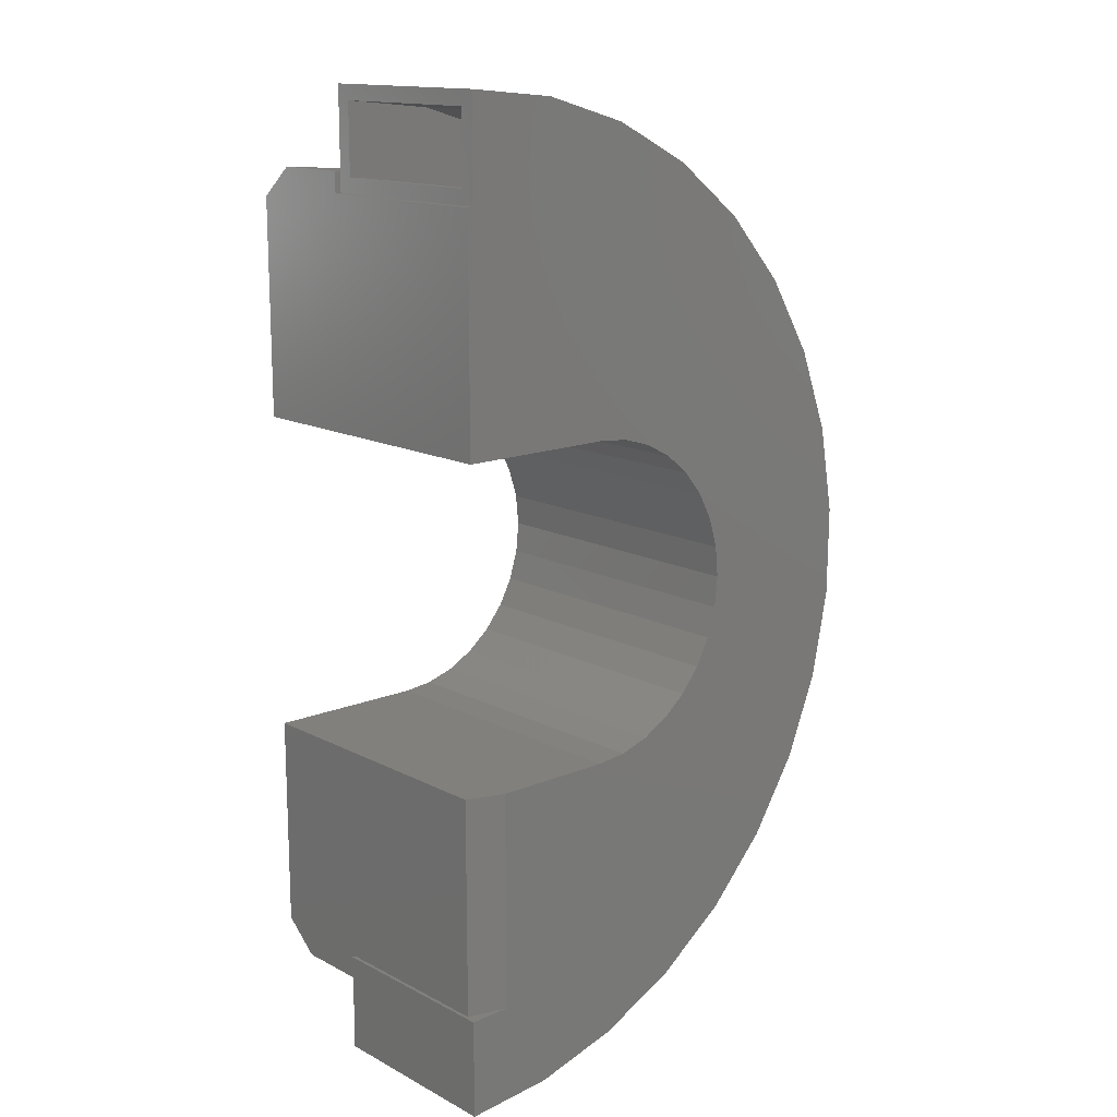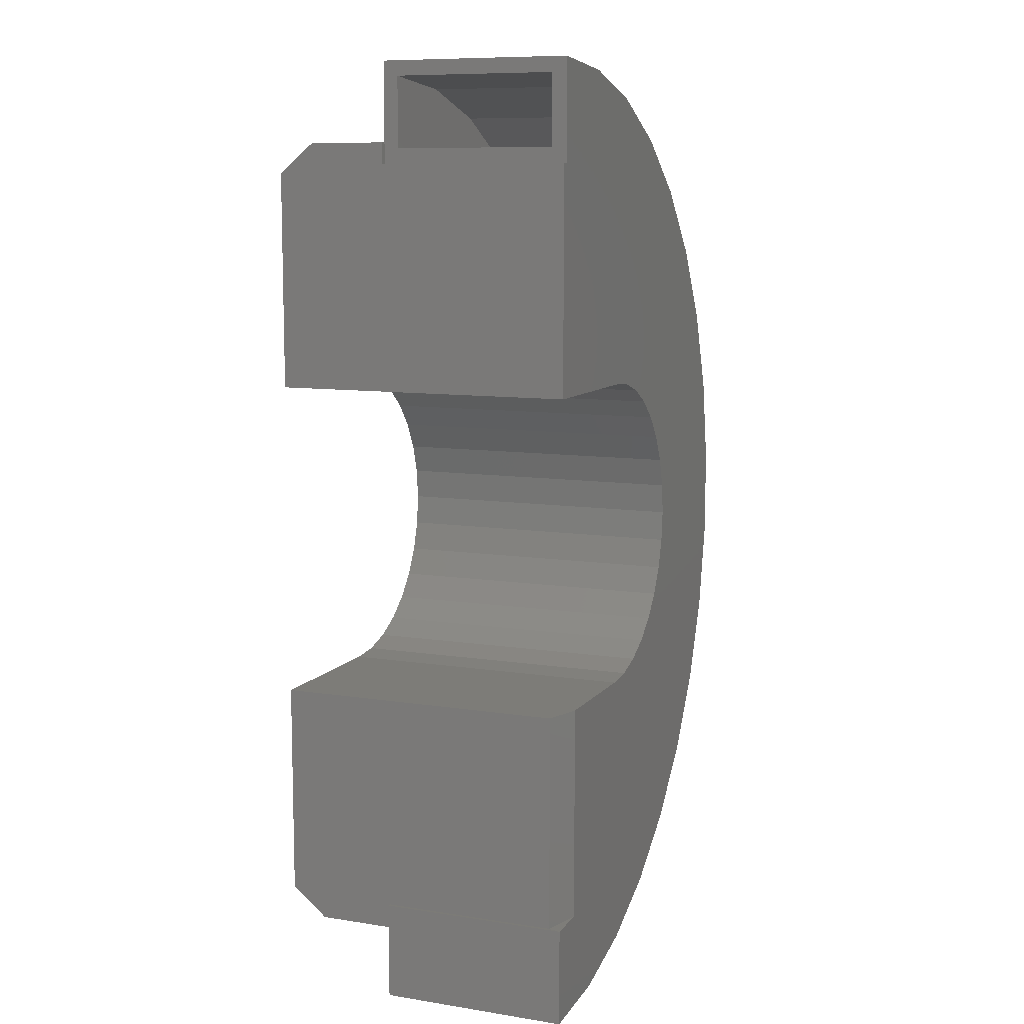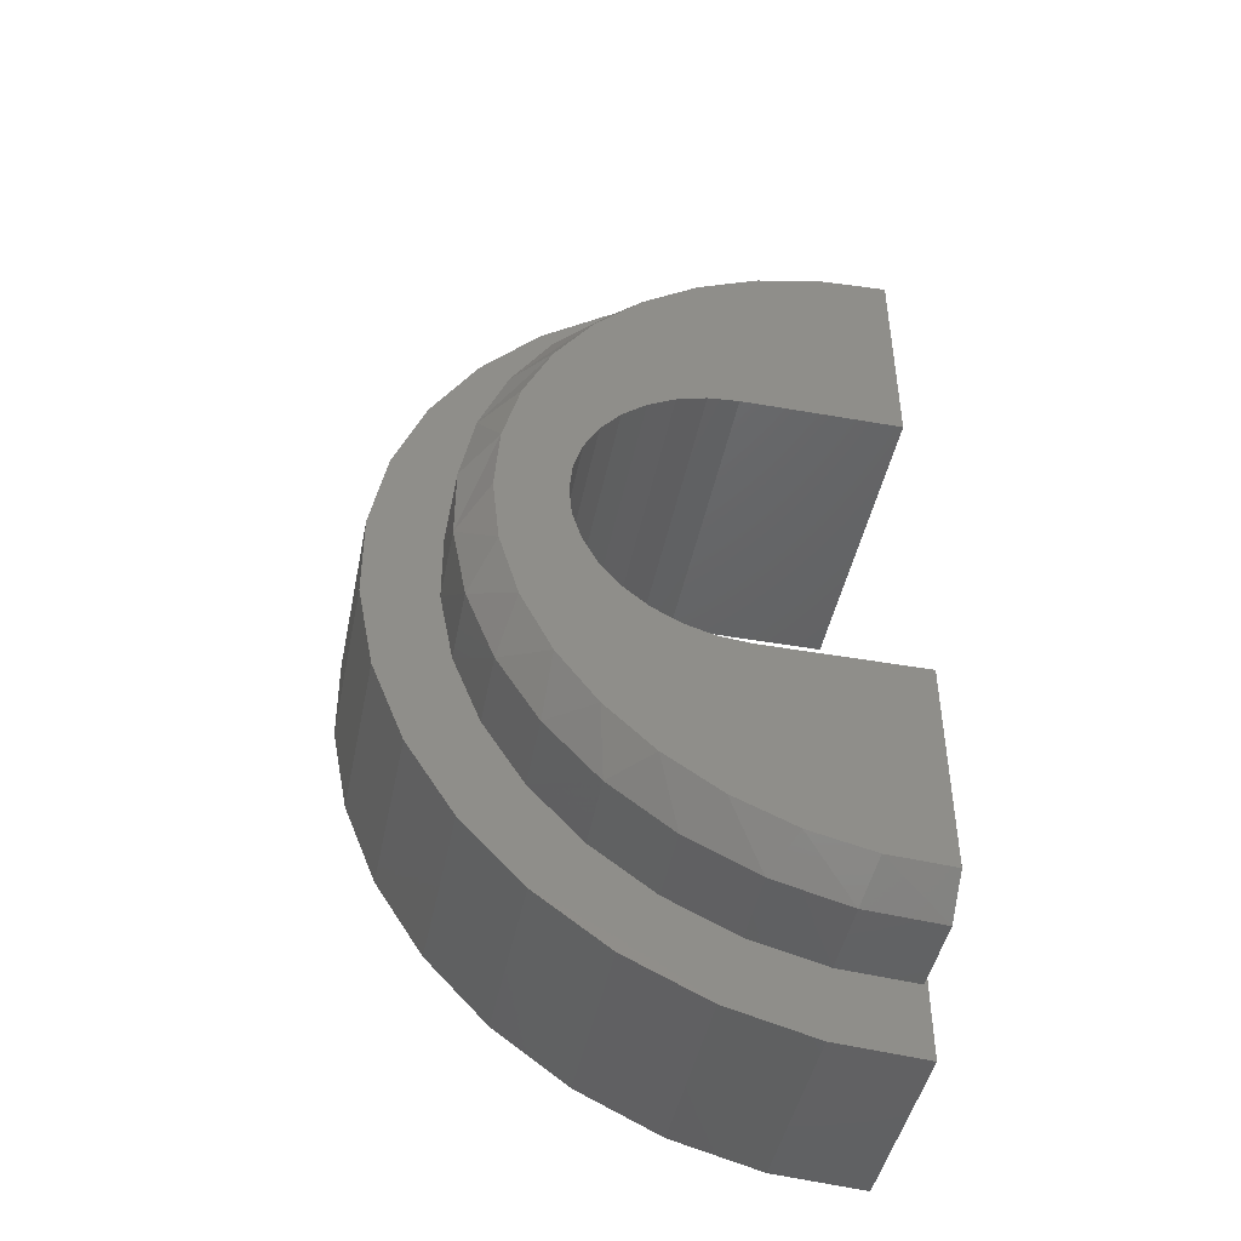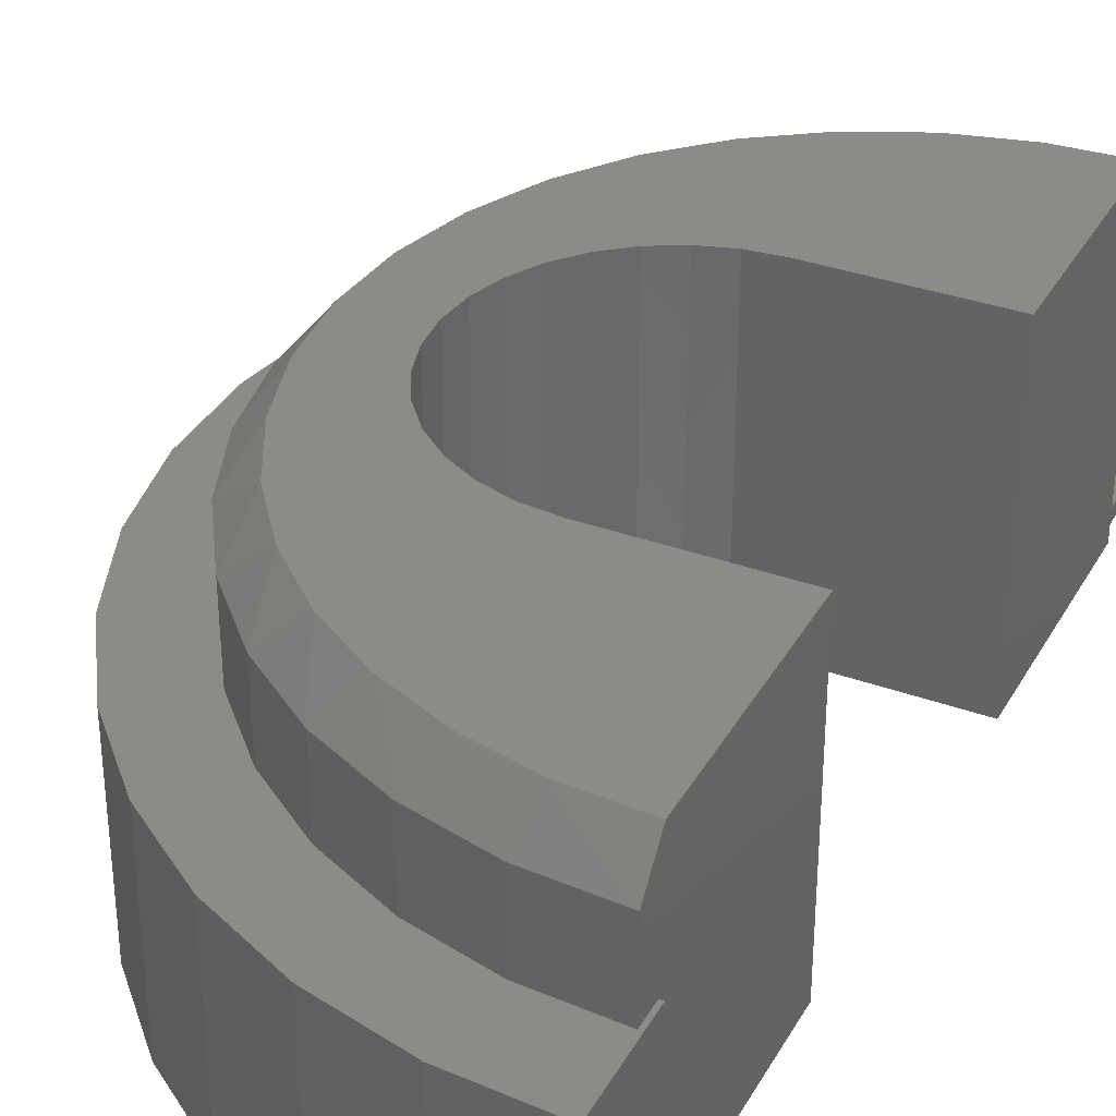
<metadata>
{"format":"stl","ext":"stl","renderer":"f3d","projection":"perspective","resolution":1024,"background":"white","views":[{"elev":14.6,"azim":138.1,"up":"+Y"},{"elev":9.5,"azim":112.3,"up":"+Y"},{"elev":-45.4,"azim":-11.5,"up":"+Y"},{"elev":34.6,"azim":25.8,"up":"+Z"}]}
</metadata>
<code>
# stl→obj: 274 verts, 544 faces
v 1.657e-16 0.6406 0.2891
v 0 0.6315 0.2656
v 0 0.7656 0.2891
v 0 0.7422 0.2656
v 0 0.7656 -0.01562
v 0 0.7422 0.007812
v 0 0.6081 -0.01562
v 0 0.6315 0.007812
v 0 0.6081 0.2891
v -0.4176 -0.6136 0.2656
v -0.5289 -0.5206 0.2656
v -0.3549 -0.5176 0.2656
v -0.2488 -0.5755 0.2656
v -0.1336 -0.6117 0.2656
v -0.01357 -0.625 0.2656
v -0.01357 -0.6314 0.2656
v -0.2903 -0.683 0.2656
v -0.01357 0.6314 0.2656
v -0.2831 0.6861 0.2656
v -0.1443 0.728 0.2656
v -0.1336 0.6039 0.2656
v -0.4111 0.6179 0.2656
v -0.01357 0.6171 0.2656
v -0.3549 0.5098 0.2656
v -0.5234 0.5262 0.2656
v -0.2488 0.5676 0.2656
v -0.6151 0.1163 0.2656
v -0.7273 0.1481 0.2656
v -0.5803 0.232 0.2656
v -0.6846 0.2867 0.2656
v -0.5238 0.3387 0.2656
v -0.6157 0.4144 0.2656
v -0.4477 0.4325 0.2656
v -0.4477 -0.4403 0.2656
v -0.6201 -0.4079 0.2656
v -0.5238 -0.3465 0.2656
v -0.6875 -0.2795 0.2656
v -0.5803 -0.2398 0.2656
v -0.7288 -0.1405 0.2656
v -0.6151 -0.1241 0.2656
v -0.7422 0.003906 0.2656
v -0.6269 -0.003906 0.2656
v -0.007812 -0.6314 0.2656
v -0.007812 -0.7421 0.2656
v -0.152 -0.7265 0.2656
v -0.4984 0.1022 0.007812
v -0.7422 0.003906 0.007812
v -0.5142 0.0502 0.007812
v -0.5195 -0.003906 0.007812
v -0.007812 -0.7421 0.007812
v -0.2903 -0.683 0.007812
v -0.152 -0.7265 0.007812
v -0.01357 0.6314 0.007812
v -0.2831 0.6861 0.007812
v -0.4111 0.6179 0.007812
v -0.01357 0.2734 0.007812
v -0.5234 0.5262 0.007812
v -0.6157 0.4144 0.007812
v -0.6846 0.2867 0.007812
v -0.7273 0.1481 0.007812
v -0.4728 0.1502 0.007812
v -0.4383 0.1922 0.007812
v -0.3963 0.2267 0.007812
v -0.3483 0.2523 0.007812
v -0.2963 0.2681 0.007812
v -0.2422 0.2734 0.007812
v -0.7288 -0.1405 0.007812
v -0.4728 -0.158 0.007812
v -0.4984 -0.11 0.007812
v -0.5142 -0.05801 0.007812
v -0.6875 -0.2795 0.007812
v -0.6201 -0.4079 0.007812
v -0.2422 -0.2812 0.007812
v -0.2963 -0.2759 0.007812
v -0.3483 -0.2601 0.007812
v -0.3963 -0.2345 0.007812
v -0.4383 -0.2 0.007812
v -0.1443 0.728 0.007812
v -0.0539 -0.2812 0.007812
v -0.0539 -0.6292 0.007812
v -0.4176 -0.6136 0.007812
v -0.5289 -0.5206 0.007812
v -0.007812 -0.6314 0.007812
v 0.009868 0.608 0.2891
v 0.009868 0.5931 0.4688
v 0.009868 0.608 -0.01562
v 0.009868 0.25 0.4688
v 0.009868 0.25 -0.01562
v 0.009868 0.6404 0.2891
v 0.009868 0.6404 0.4119
v 0.01562 -0.7655 -0.01562
v 0.01562 -0.6079 -0.01562
v 0.01562 -0.7655 0.2891
v 0.01562 -0.6079 0.2891
v -0.1262 -0.7552 -0.01562
v -0.1262 -0.7552 0.2891
v -0.2637 -0.7188 -0.01562
v -0.2637 -0.7188 0.2891
v -0.3921 -0.6576 -0.01562
v -0.3921 -0.6576 0.2891
v -0.5069 -0.5738 -0.01562
v -0.5069 -0.5738 0.2891
v -0.6043 -0.4701 -0.01562
v -0.6043 -0.4701 0.2891
v -0.6808 -0.3503 -0.01562
v -0.6808 -0.3503 0.2891
v -0.7338 -0.2183 -0.01562
v -0.7338 -0.2183 0.2891
v -0.7616 -0.07888 -0.01562
v -0.7616 -0.07888 0.2891
v -0.763 0.06332 -0.01562
v -0.763 0.06332 0.2891
v -0.7381 0.2033 -0.01562
v -0.7381 0.2033 0.2891
v -0.6878 0.3363 -0.01562
v -0.6878 0.3363 0.2891
v -0.6137 0.4577 -0.01562
v -0.6137 0.4577 0.2891
v -0.5185 0.5633 -0.01562
v -0.5185 0.5633 0.2891
v -0.4054 0.6495 -0.01562
v -0.4054 0.6495 0.2891
v -0.2783 0.7133 -0.01562
v -0.2783 0.7133 0.2891
v -0.1416 0.7524 -0.01562
v -0.1416 0.7524 0.2891
v -0.1198 0.6305 0.2891
v 0.009868 -0.6482 0.2891
v -0.11 -0.6399 0.2891
v 0.009868 -0.608 0.2891
v -0.2356 0.5983 0.2891
v -0.3434 0.5451 0.2891
v -0.4394 0.4729 0.2891
v -0.5204 0.3841 0.2891
v -0.5835 0.2818 0.2891
v -0.6265 0.1695 0.2891
v -0.6479 0.05127 0.2891
v -0.647 -0.06891 0.2891
v -0.6238 -0.1868 0.2891
v -0.5791 -0.2984 0.2891
v -0.5144 -0.3997 0.2891
v -0.4321 -0.4873 0.2891
v -0.3349 -0.558 0.2891
v -0.2263 -0.6095 0.2891
v -0.5954 0.09039 0.4688
v -0.6249 0.1751 0.4119
v -0.6475 0.05648 0.4119
v -0.6475 -0.06429 0.4119
v -0.6249 -0.1829 0.4119
v -0.5909 -0.1232 0.4688
v -0.5807 -0.2953 0.4119
v -0.56 -0.2262 0.4688
v -0.5162 -0.3974 0.4119
v -0.4338 -0.4858 0.4119
v -0.4489 -0.4042 0.4688
v -0.511 -0.3222 0.4688
v -0.5691 0.1941 0.4688
v -0.5248 0.2915 0.4688
v -0.5807 0.2875 0.4119
v -0.4637 0.3793 0.4688
v -0.5162 0.3896 0.4119
v -0.388 0.4549 0.4688
v -0.4338 0.4779 0.4119
v -0.2998 0.5159 0.4688
v -0.3364 0.5493 0.4119
v -0.202 0.5601 0.4688
v -0.2274 0.6013 0.4119
v -0.09766 0.5861 0.4688
v -0.1106 0.632 0.4119
v -0.3736 -0.4743 0.4688
v -0.3364 -0.5572 0.4119
v -0.2874 -0.5304 0.4688
v -0.2274 -0.6091 0.4119
v -0.1929 -0.571 0.4688
v -0.1106 -0.6399 0.4119
v -0.09281 -0.5947 0.4688
v 0.009868 -0.6482 0.4119
v 0.009868 -0.6009 0.4688
v -0.6028 -0.01651 0.4688
v -0.3833 0.2072 0.4688
v -0.3394 0.2307 0.4688
v -0.4912 -0.05344 0.4688
v -0.4768 -0.1011 0.4688
v -0.4533 -0.145 0.4688
v -0.2917 0.2451 0.4688
v -0.2422 0.25 0.4688
v -0.3394 -0.2385 0.4688
v -0.3833 -0.215 0.4688
v -0.4217 -0.1834 0.4688
v 0.009868 -0.2578 0.4688
v -0.2422 -0.2578 0.4688
v -0.2917 -0.2529 0.4688
v -0.4533 0.1372 0.4688
v -0.4217 0.1756 0.4688
v -0.4912 0.04563 0.4688
v -0.4768 0.09326 0.4688
v -0.4961 -0.003906 0.4688
v -0.2422 0.25 -0.01562
v -0.4533 0.1372 -0.01562
v -0.4217 0.1756 -0.01562
v -0.4768 0.09326 -0.01562
v -0.4912 0.04563 -0.01562
v -0.0501 -0.606 -0.01562
v -0.0501 -0.2578 -0.01562
v -0.2917 0.2451 -0.01562
v -0.3394 0.2307 -0.01562
v -0.4961 -0.003906 -0.01562
v -0.4912 -0.05344 -0.01562
v -0.4768 -0.1011 -0.01562
v -0.4533 -0.145 -0.01562
v -0.4217 -0.1834 -0.01562
v -0.3833 -0.215 -0.01562
v -0.3394 -0.2385 -0.01562
v -0.2917 -0.2529 -0.01562
v -0.2422 -0.2578 -0.01562
v -0.3833 0.2072 -0.01562
v 0.009868 -0.608 0.004363
v 0.009868 -0.2578 0.004363
v -0.2422 -0.2812 0.4453
v -0.2963 -0.2759 0.4453
v -0.3483 -0.2601 0.4453
v -0.3963 -0.2345 0.4453
v -0.4383 -0.2 0.4453
v -0.4728 -0.158 0.4453
v -0.4984 -0.11 0.4453
v -0.5142 -0.05801 0.4453
v -0.5195 -0.003906 0.4453
v -0.5142 0.0502 0.4453
v -0.4984 0.1022 0.4453
v -0.4728 0.1502 0.4453
v -0.4383 0.1922 0.4453
v -0.3963 0.2267 0.4453
v -0.3483 0.2523 0.4453
v -0.2963 0.2681 0.4453
v -0.2422 0.2734 0.4453
v -0.5459 0.2237 0.4453
v -0.5825 -0.1088 0.4453
v -0.01357 0.2734 0.4453
v -0.4924 0.3229 0.4453
v -0.4208 0.41 0.4453
v -0.3338 0.4819 0.4453
v -0.2345 0.5358 0.4453
v -0.1264 0.5697 0.4453
v -0.01357 0.5822 0.4453
v -0.5516 -0.2177 0.4453
v -0.5001 -0.3189 0.4453
v -0.01357 -0.2812 0.4453
v -0.4417 -0.3958 0.4453
v -0.01357 -0.59 0.4453
v -0.1098 -0.5808 0.4453
v -0.2031 -0.5559 0.4453
v -0.2911 -0.5159 0.4453
v -0.3713 -0.4621 0.4453
v -0.5795 0.1161 0.4453
v -0.5919 0.003905 0.4453
v -0.3549 -0.5176 0.4034
v -0.4477 -0.4403 0.4034
v -0.2488 -0.5755 0.4034
v -0.1336 -0.6117 0.4034
v -0.5803 0.232 0.4034
v -0.5238 0.3387 0.4034
v -0.4477 0.4325 0.4034
v -0.3549 0.5098 0.4034
v -0.2488 0.5676 0.4034
v -0.1336 0.6039 0.4034
v -0.01357 0.6171 0.4034
v -0.01357 -0.625 0.4034
v -0.5238 -0.3465 0.4034
v -0.5803 -0.2398 0.4034
v -0.6151 -0.1241 0.4034
v -0.6269 -0.003906 0.4034
v -0.6151 0.1163 0.4034
v -0.01357 -0.2812 0.02126
v -0.01357 -0.6314 0.02126
f 1 2 3
f 3 2 4
f 3 4 5
f 5 4 6
f 5 6 7
f 7 6 8
f 7 8 9
f 9 8 2
f 9 2 1
f 10 11 12
f 10 12 13
f 10 13 14
f 10 14 15
f 10 15 16
f 10 16 17
f 18 19 2
f 2 19 20
f 2 20 4
f 21 22 23
f 23 22 19
f 23 19 18
f 24 25 26
f 26 25 22
f 26 22 21
f 27 28 29
f 29 28 30
f 29 30 31
f 31 30 32
f 31 32 33
f 33 32 25
f 33 25 24
f 34 35 36
f 36 35 37
f 36 37 38
f 38 37 39
f 38 39 40
f 40 39 41
f 40 41 42
f 42 41 28
f 42 28 27
f 11 35 12
f 12 35 34
f 16 43 17
f 17 43 44
f 17 44 45
f 46 47 48
f 48 47 49
f 50 51 52
f 53 8 54
f 53 54 55
f 53 55 56
f 56 55 57
f 56 57 58
f 56 58 59
f 60 47 46
f 60 46 61
f 60 61 62
f 60 62 63
f 60 63 64
f 59 60 64
f 59 64 65
f 59 65 66
f 59 66 56
f 67 68 69
f 67 69 70
f 67 70 49
f 67 49 47
f 71 72 73
f 71 73 74
f 71 74 75
f 71 75 76
f 71 76 77
f 71 77 68
f 71 68 67
f 78 54 6
f 6 54 8
f 79 73 80
f 80 73 72
f 80 72 81
f 81 72 82
f 50 83 51
f 51 83 80
f 51 80 81
f 47 39 67
f 67 39 37
f 67 37 71
f 71 37 35
f 71 35 72
f 72 35 11
f 72 11 82
f 82 11 10
f 82 10 81
f 81 10 17
f 81 17 51
f 51 17 45
f 51 45 52
f 52 45 44
f 52 44 50
f 39 47 41
f 41 47 60
f 41 60 28
f 28 60 59
f 28 59 30
f 30 59 58
f 30 58 32
f 32 58 57
f 32 57 25
f 25 57 55
f 25 55 22
f 22 55 54
f 22 54 19
f 19 54 78
f 19 78 20
f 20 78 6
f 20 6 4
f 2 8 18
f 18 8 53
f 84 85 86
f 86 85 87
f 86 87 88
f 89 90 84
f 84 90 85
f 91 92 93
f 93 92 94
f 91 93 95
f 95 93 96
f 95 96 97
f 97 96 98
f 97 98 99
f 99 98 100
f 99 100 101
f 101 100 102
f 101 102 103
f 103 102 104
f 103 104 105
f 105 104 106
f 105 106 107
f 107 106 108
f 107 108 109
f 109 108 110
f 109 110 111
f 111 110 112
f 111 112 113
f 113 112 114
f 113 114 115
f 115 114 116
f 115 116 117
f 117 116 118
f 117 118 119
f 119 118 120
f 119 120 121
f 121 120 122
f 121 122 123
f 123 122 124
f 123 124 125
f 125 124 126
f 125 126 5
f 5 126 3
f 93 98 96
f 1 3 126
f 1 126 124
f 1 124 122
f 1 122 127
f 128 129 100
f 128 100 98
f 128 98 93
f 128 93 94
f 128 94 130
f 127 122 131
f 131 122 120
f 131 120 132
f 132 120 133
f 133 120 118
f 133 118 134
f 134 118 116
f 134 116 135
f 135 116 114
f 135 114 136
f 136 114 137
f 137 114 112
f 137 112 138
f 138 112 110
f 138 110 139
f 139 110 108
f 139 108 140
f 140 108 106
f 140 106 141
f 141 106 142
f 142 106 104
f 142 104 143
f 143 104 102
f 143 102 144
f 144 102 100
f 144 100 129
f 84 86 9
f 9 86 7
f 145 146 147
f 148 149 150
f 149 151 152
f 150 149 152
f 153 154 155
f 156 153 155
f 156 151 153
f 152 151 156
f 145 157 146
f 146 157 158
f 146 158 159
f 159 158 160
f 159 160 161
f 161 160 162
f 161 162 163
f 163 162 164
f 163 164 165
f 165 164 166
f 165 166 167
f 167 166 168
f 167 168 169
f 169 168 85
f 169 85 90
f 155 154 170
f 170 154 171
f 170 171 172
f 172 171 173
f 172 173 174
f 174 173 175
f 174 175 176
f 176 175 177
f 176 177 178
f 150 179 148
f 148 179 145
f 148 145 147
f 157 180 181
f 182 150 183
f 183 150 184
f 87 85 168
f 87 168 166
f 87 166 164
f 87 164 162
f 87 162 160
f 87 160 158
f 158 157 181
f 158 181 185
f 158 185 186
f 158 186 87
f 152 156 187
f 152 187 188
f 152 188 189
f 152 189 184
f 152 184 150
f 190 156 155
f 190 155 170
f 190 170 172
f 190 172 174
f 190 174 176
f 190 176 178
f 156 190 191
f 156 191 192
f 156 192 187
f 145 193 157
f 157 193 194
f 157 194 180
f 179 195 145
f 145 195 196
f 145 196 193
f 150 182 179
f 179 182 197
f 179 197 195
f 88 87 198
f 198 87 186
f 90 1 169
f 90 89 1
f 161 163 133
f 132 133 163
f 163 165 132
f 131 132 165
f 165 167 131
f 127 131 167
f 167 169 127
f 1 127 169
f 128 177 129
f 129 177 175
f 129 175 144
f 144 175 173
f 144 173 143
f 143 173 171
f 143 171 142
f 142 171 154
f 142 154 141
f 141 154 153
f 141 153 140
f 140 153 151
f 140 151 139
f 139 151 149
f 139 149 138
f 138 149 148
f 138 148 137
f 137 148 147
f 137 147 136
f 136 147 146
f 136 146 135
f 135 146 159
f 135 159 134
f 134 159 161
f 134 161 133
f 199 111 200
f 111 199 201
f 202 111 201
f 203 92 99
f 203 99 101
f 203 101 103
f 203 103 105
f 203 105 204
f 7 86 119
f 7 119 121
f 7 121 123
f 7 123 125
f 7 125 5
f 115 117 88
f 115 88 198
f 115 198 205
f 115 205 206
f 115 206 113
f 109 111 202
f 109 202 207
f 109 207 208
f 109 208 209
f 107 109 209
f 107 209 210
f 107 210 211
f 107 211 212
f 107 212 213
f 107 213 105
f 105 213 214
f 105 214 215
f 105 215 204
f 117 119 88
f 88 119 86
f 206 216 113
f 113 216 200
f 113 200 111
f 95 97 91
f 91 97 99
f 91 99 92
f 92 203 217
f 92 217 130
f 92 130 94
f 178 177 128
f 178 128 130
f 178 130 217
f 178 217 218
f 178 218 190
f 218 217 204
f 204 217 203
f 204 215 218
f 218 215 191
f 218 191 190
f 207 182 208
f 208 182 183
f 208 183 209
f 209 183 184
f 209 184 210
f 210 184 189
f 210 189 211
f 211 189 188
f 211 188 212
f 212 188 187
f 212 187 213
f 213 187 192
f 213 192 214
f 214 192 191
f 214 191 215
f 182 207 197
f 197 207 202
f 197 202 195
f 195 202 201
f 195 201 196
f 196 201 199
f 196 199 193
f 193 199 200
f 193 200 194
f 194 200 216
f 194 216 180
f 180 216 206
f 180 206 181
f 181 206 205
f 181 205 185
f 185 205 198
f 185 198 186
f 9 1 84
f 84 1 89
f 73 219 74
f 74 219 220
f 74 220 75
f 75 220 221
f 75 221 76
f 76 221 222
f 76 222 77
f 77 222 223
f 77 223 68
f 68 223 224
f 68 224 69
f 69 224 225
f 69 225 70
f 70 225 226
f 70 226 49
f 49 226 227
f 49 227 48
f 48 227 228
f 48 228 46
f 46 228 229
f 46 229 61
f 61 229 230
f 61 230 62
f 62 230 231
f 62 231 63
f 63 231 232
f 63 232 64
f 64 232 233
f 64 233 65
f 65 233 234
f 65 234 66
f 66 234 235
f 233 232 236
f 225 237 226
f 238 239 240
f 238 240 241
f 238 241 242
f 238 242 243
f 238 243 244
f 239 238 235
f 239 235 234
f 239 234 233
f 239 233 236
f 245 237 225
f 245 225 224
f 245 224 223
f 245 223 222
f 246 245 222
f 246 222 221
f 246 221 220
f 246 220 219
f 246 219 247
f 246 247 248
f 247 249 250
f 247 250 251
f 247 251 252
f 247 252 253
f 247 253 248
f 232 231 236
f 236 231 230
f 236 230 254
f 230 229 254
f 254 229 228
f 254 228 255
f 228 227 255
f 255 227 226
f 255 226 237
f 253 256 257
f 258 252 251
f 258 256 252
f 252 256 253
f 259 258 251
f 236 260 239
f 239 260 261
f 239 261 240
f 240 261 262
f 240 262 241
f 241 262 263
f 241 263 242
f 242 263 264
f 242 264 243
f 243 264 265
f 243 265 244
f 244 265 266
f 249 267 250
f 250 267 259
f 250 259 251
f 246 268 245
f 245 268 269
f 245 269 237
f 237 269 270
f 237 270 255
f 255 270 271
f 255 271 254
f 254 271 272
f 254 272 236
f 236 272 260
f 268 246 257
f 257 246 248
f 257 248 253
f 42 270 40
f 40 270 269
f 40 269 38
f 38 269 268
f 38 268 36
f 36 268 257
f 36 257 34
f 34 257 256
f 34 256 12
f 12 256 258
f 12 258 13
f 13 258 259
f 13 259 14
f 14 259 267
f 14 267 15
f 270 42 271
f 271 42 27
f 271 27 272
f 272 27 29
f 272 29 260
f 260 29 31
f 260 31 261
f 261 31 33
f 261 33 262
f 262 33 24
f 262 24 263
f 263 24 26
f 263 26 264
f 264 26 21
f 264 21 265
f 265 21 23
f 265 23 266
f 247 219 273
f 273 219 73
f 273 73 79
f 83 43 16
f 83 16 274
f 83 274 80
f 50 44 83
f 83 44 43
f 273 79 274
f 274 79 80
f 53 23 18
f 23 244 266
f 238 244 56
f 56 244 23
f 56 23 53
f 249 15 267
f 274 16 15
f 274 15 249
f 274 249 247
f 274 247 273
f 56 66 238
f 238 66 235

</code>
